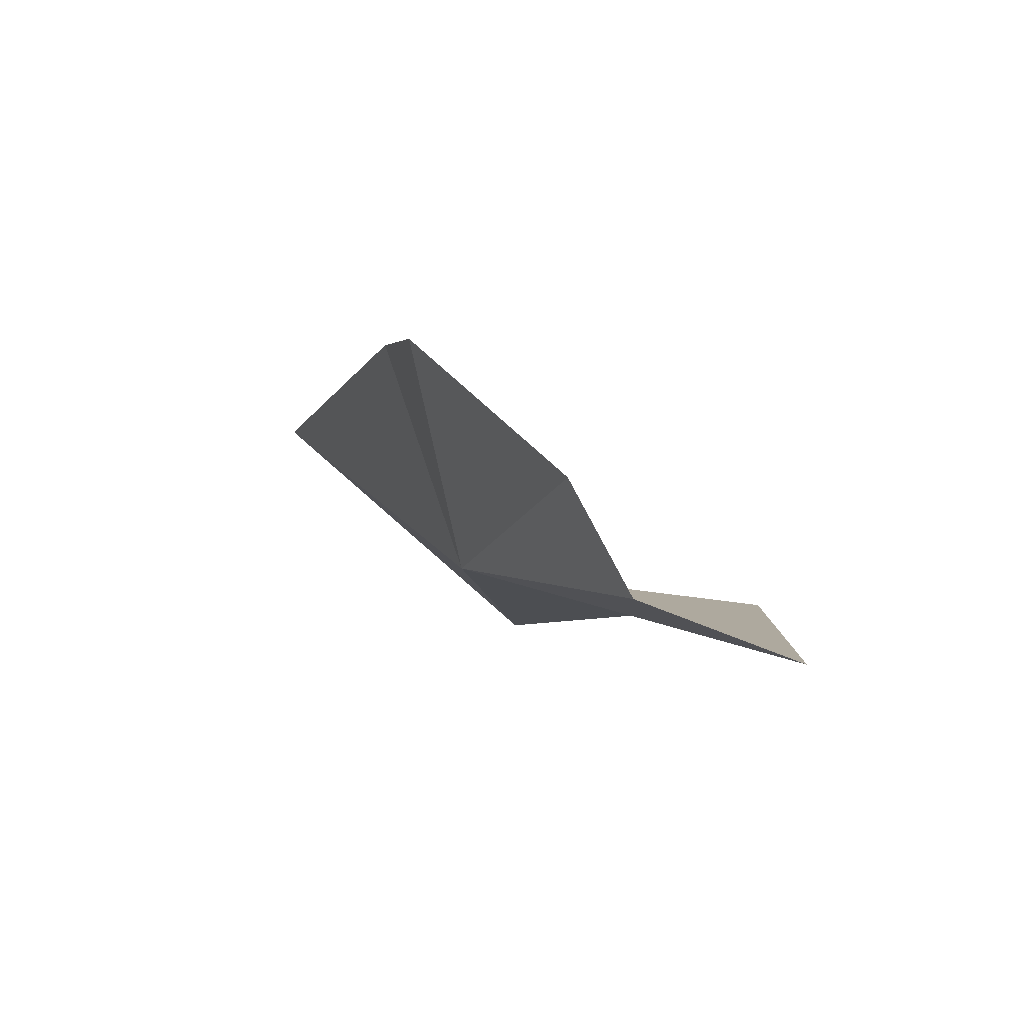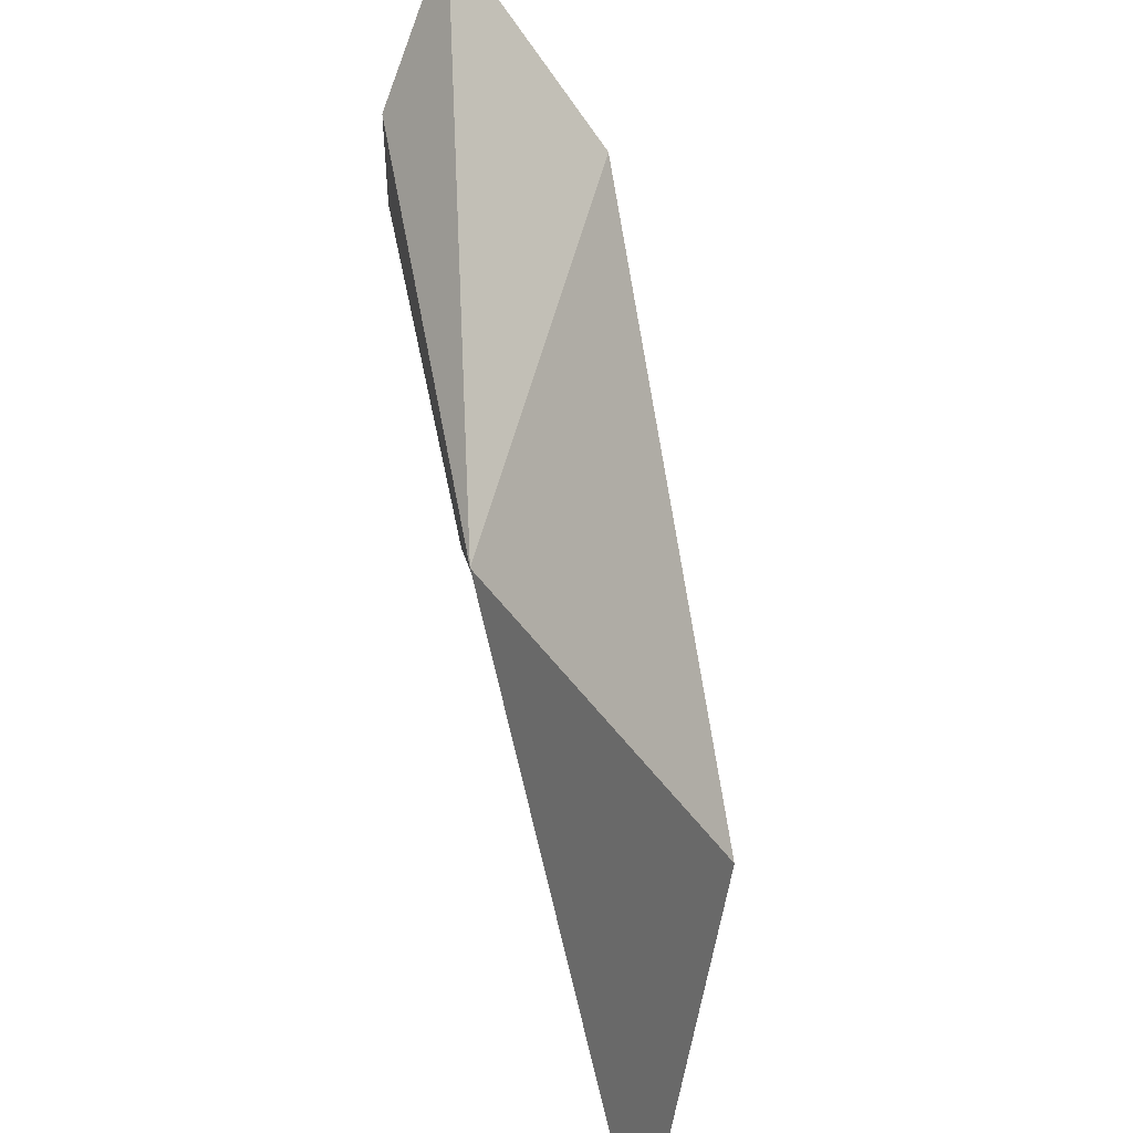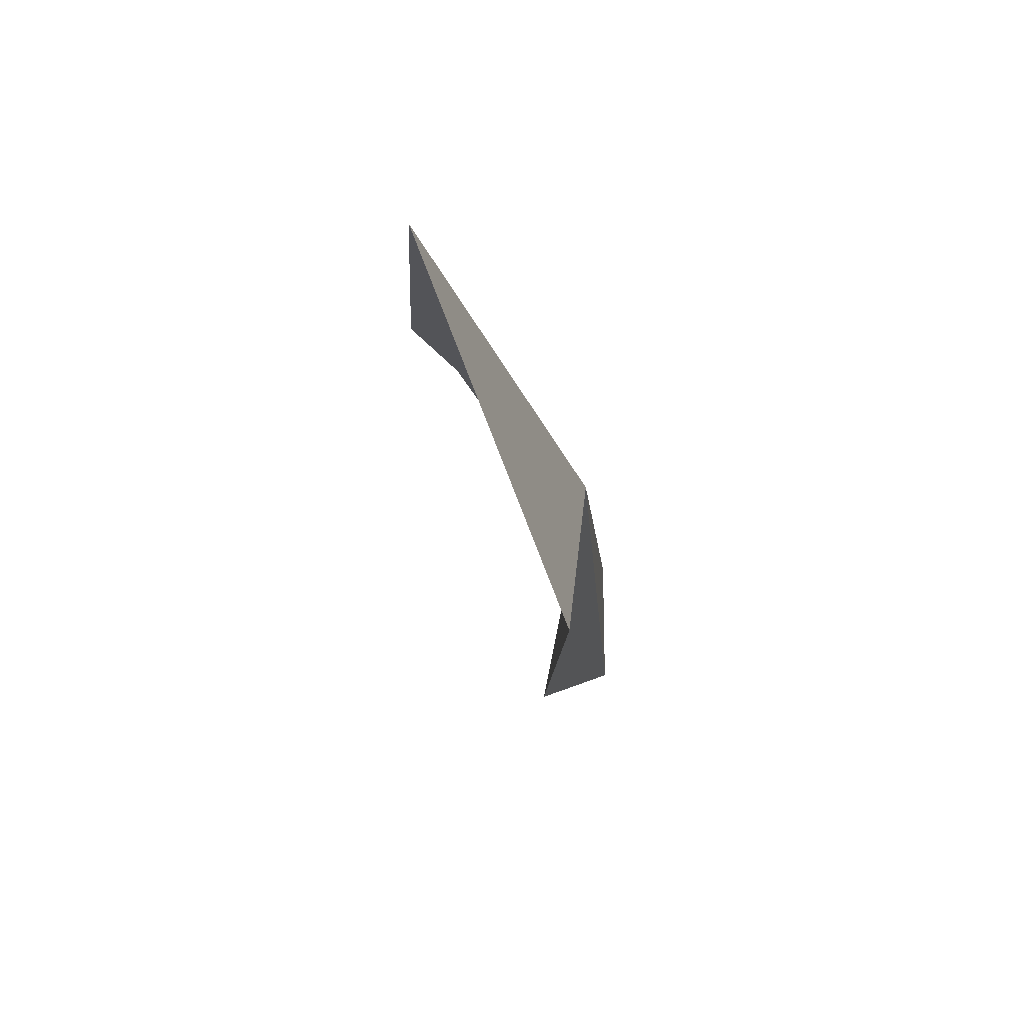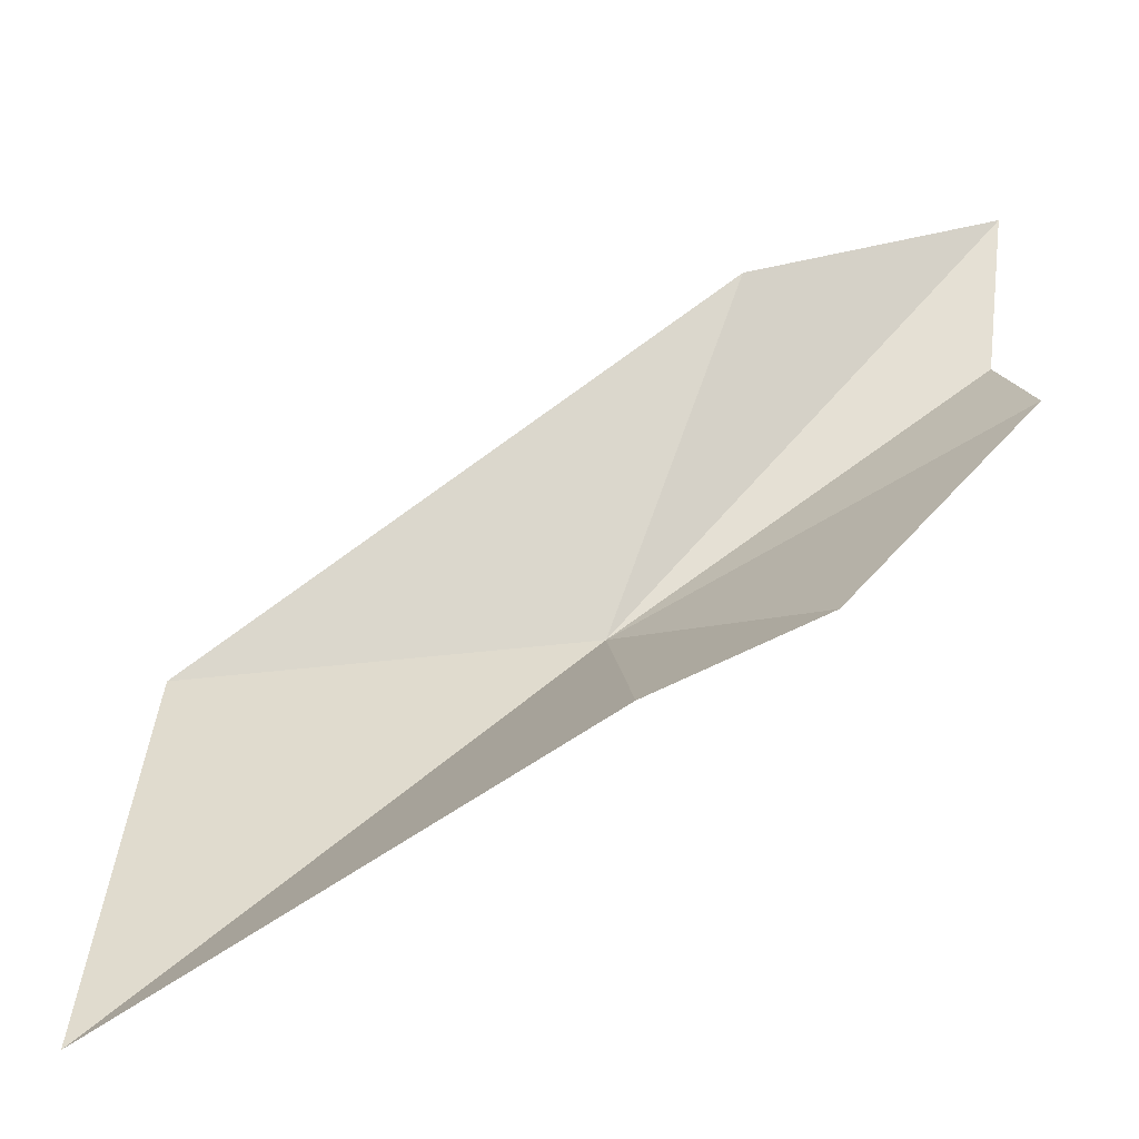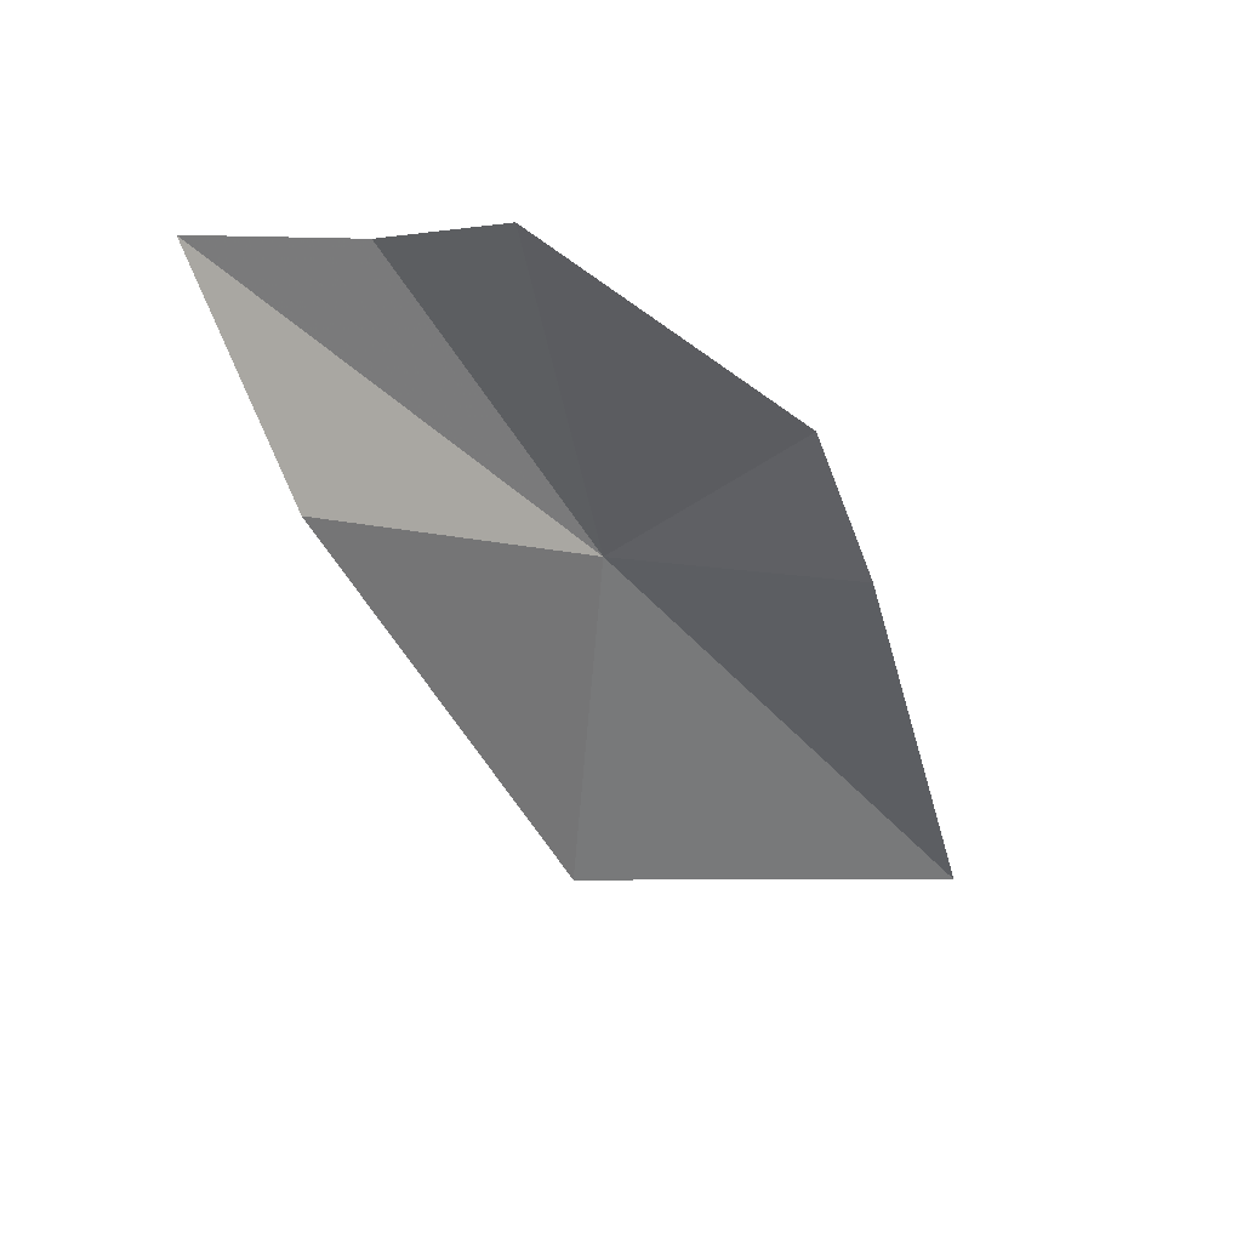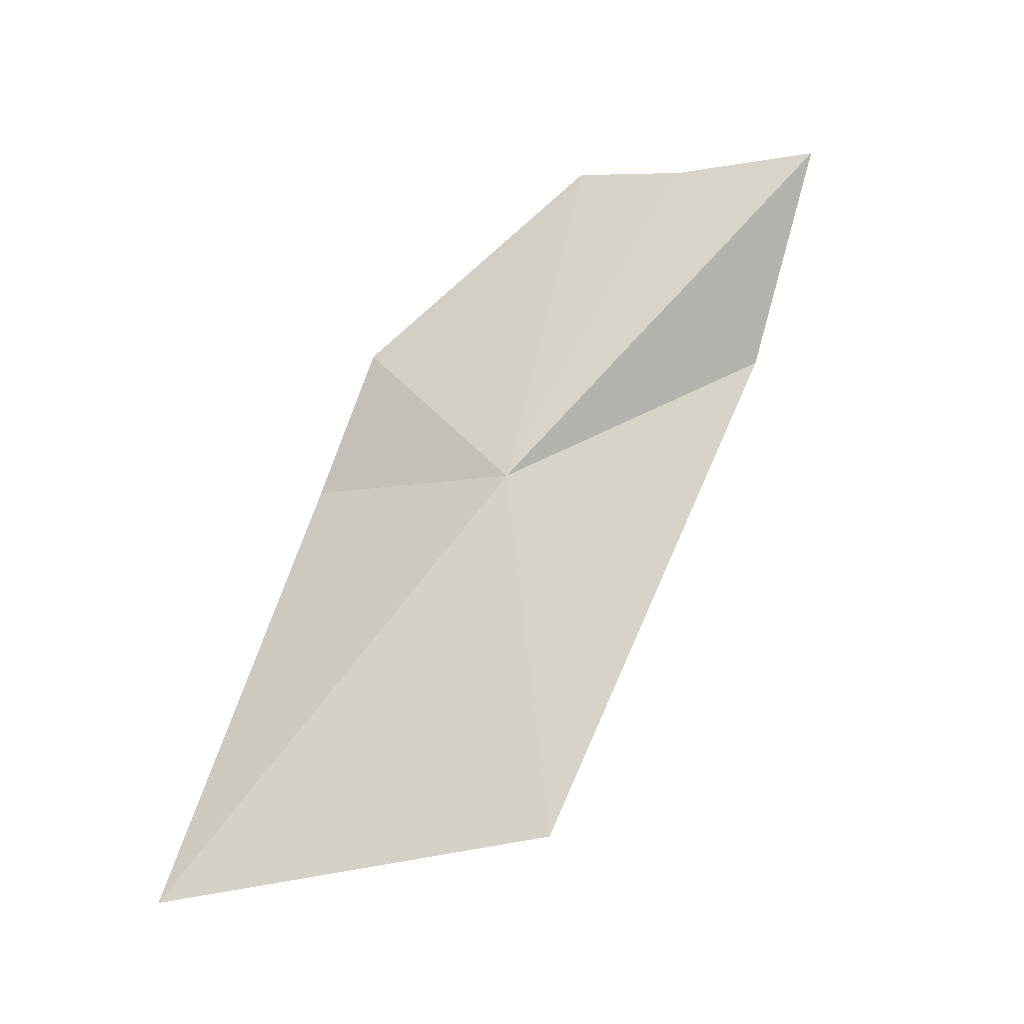
<metadata>
{"format":"obj","ext":"obj","renderer":"f3d","projection":"perspective","resolution":1024,"background":"white","views":[{"elev":76.3,"azim":-33.9,"up":"+Y"},{"elev":45.5,"azim":-23.6,"up":"+Z"},{"elev":-76.9,"azim":-146.2,"up":"+Y"},{"elev":-65.1,"azim":106.0,"up":"+Z"},{"elev":39.5,"azim":95.0,"up":"+Y"},{"elev":-21.0,"azim":-70.0,"up":"+Y"}]}
</metadata>
<code>
v -0.1324 0.5813 1.107
v -0.144 0.4564 1.003
v -0.1138 0.5922 1.036
v -0.07396 0.6345 1.173
v -0.1174 0.4733 1.115
v -0.1109 0.6884 1.159
v -0.08692 0.7014 1.198
v -0.1081 0.6961 1.124
v -0.1131 0.6388 1.053
f 1 3 2
f 1 5 4
f 1 2 5
f 1 7 6
f 1 8 9
f 1 9 3
f 1 4 7
f 1 6 8

</code>
